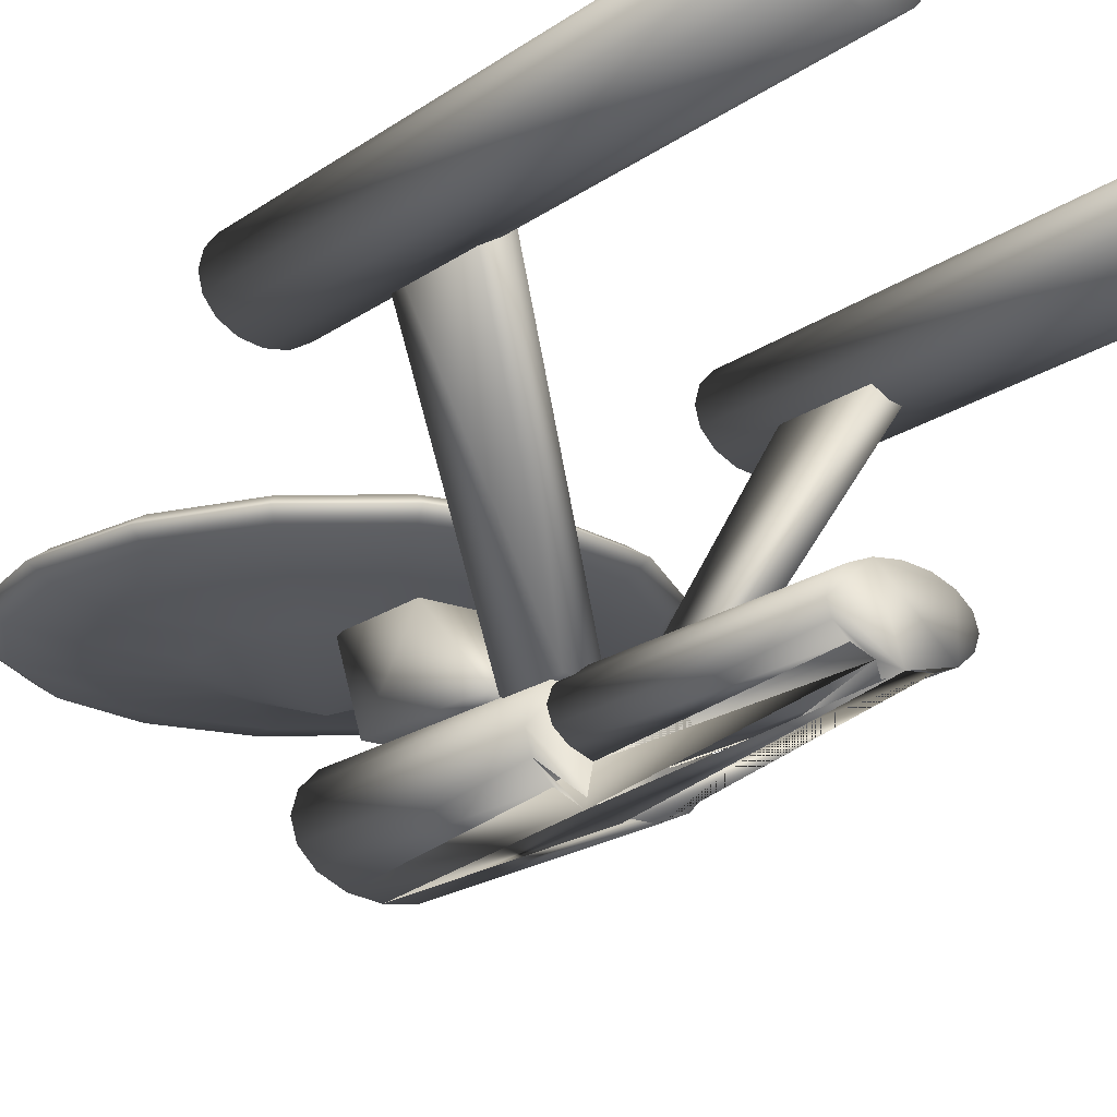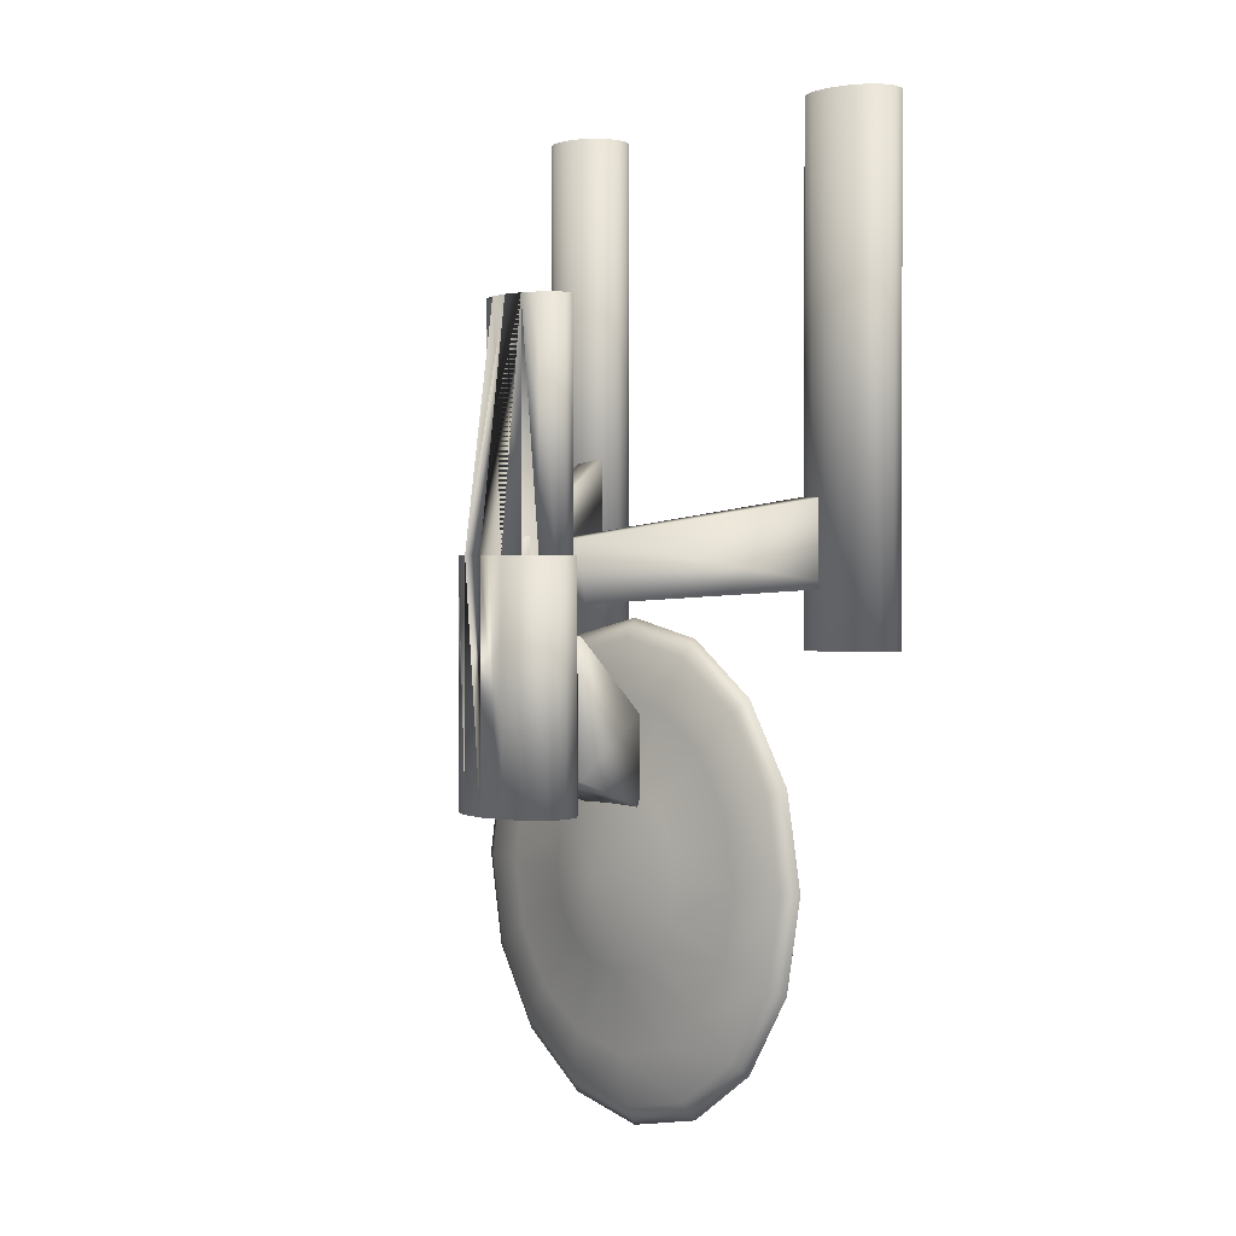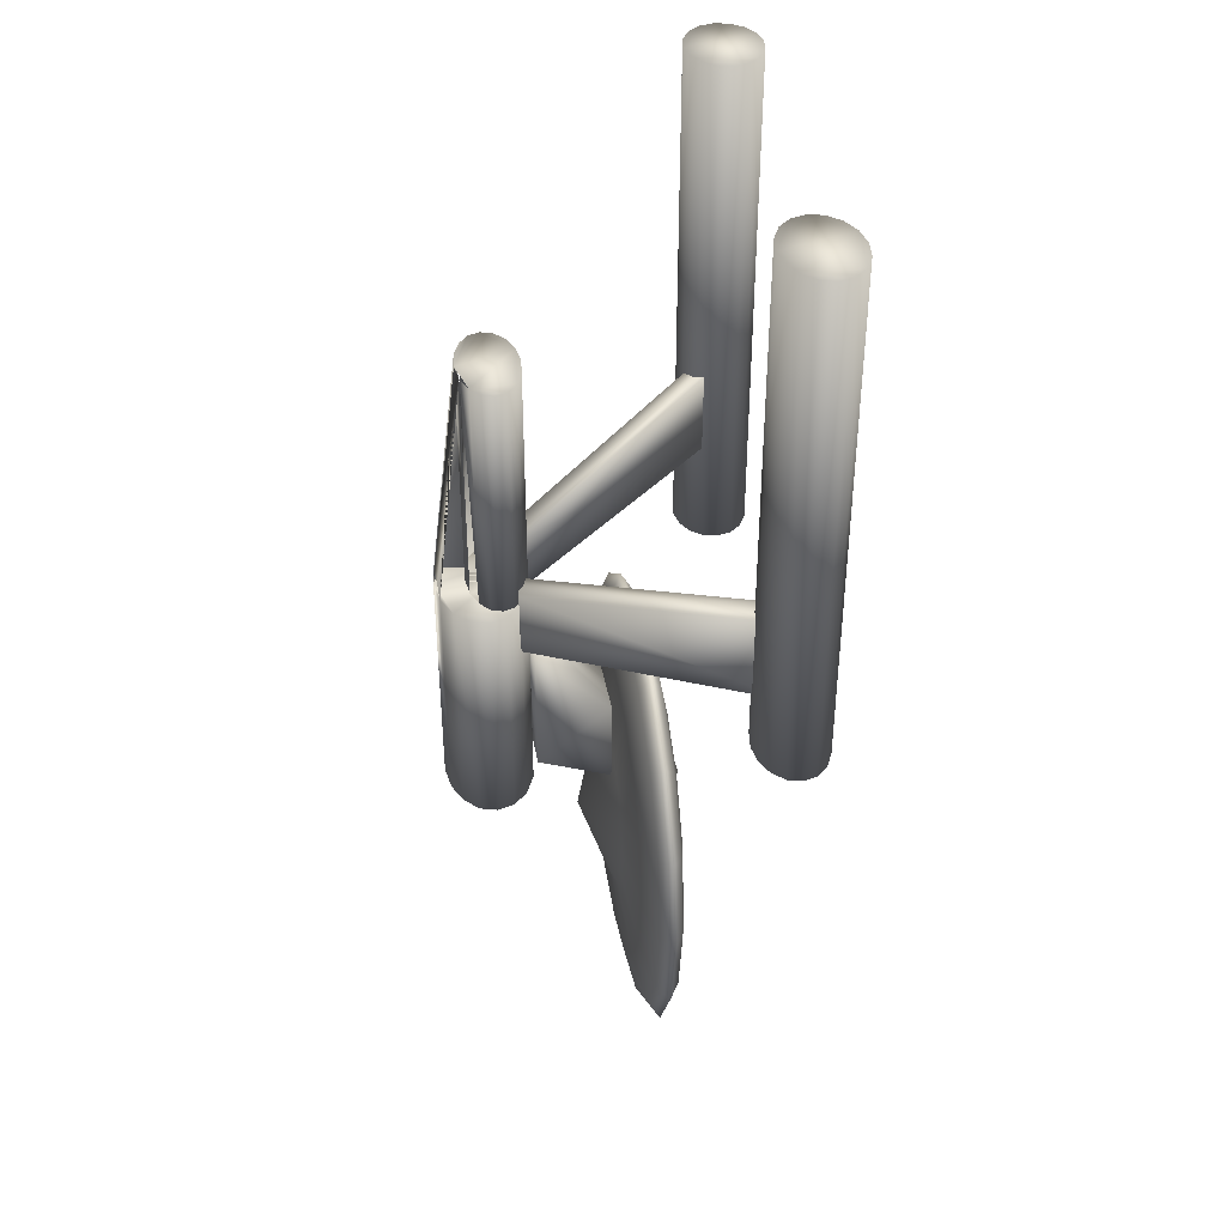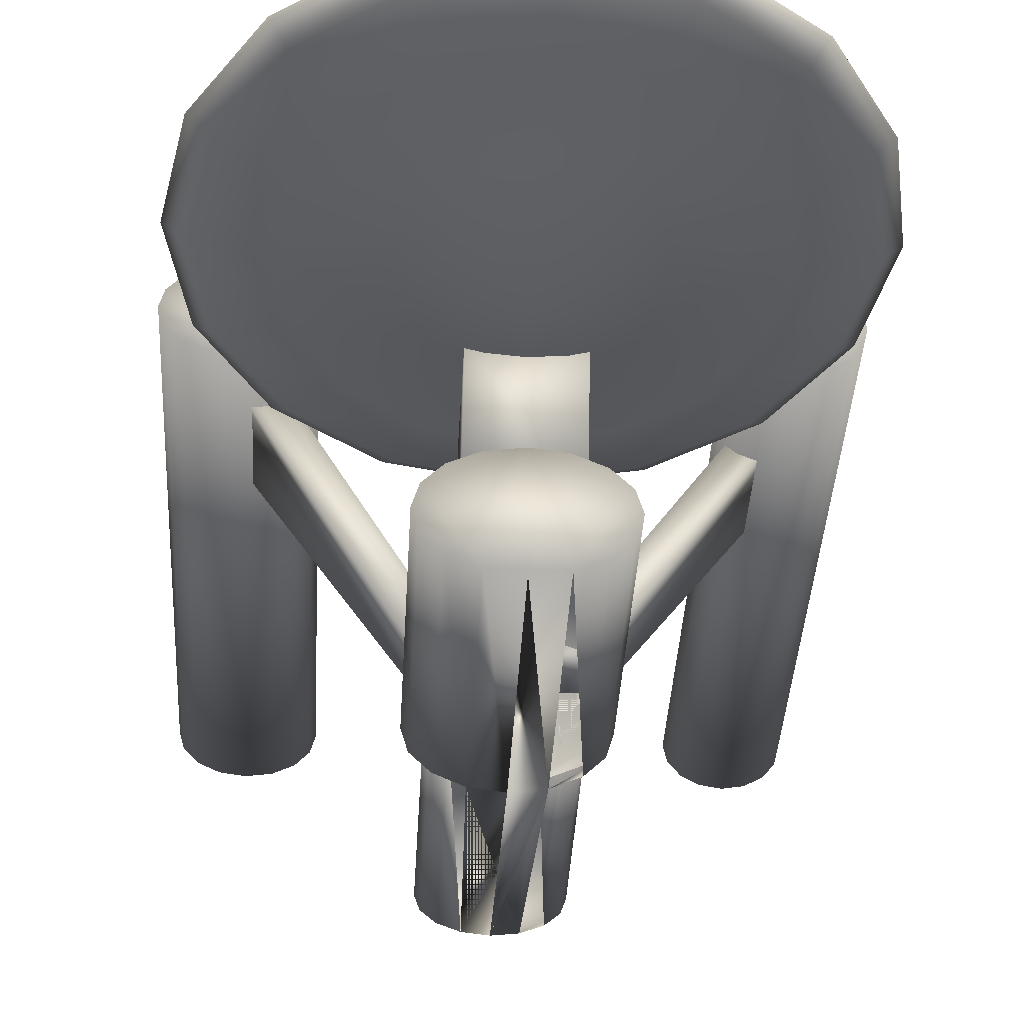
<metadata>
{"format":"obj","ext":"obj","renderer":"f3d","projection":"perspective","resolution":1024,"background":"white","views":[{"elev":-18.7,"azim":-36.4,"up":"+Y"},{"elev":1.3,"azim":46.9,"up":"+Z"},{"elev":39.2,"azim":80.0,"up":"+Z"},{"elev":-35.6,"azim":177.1,"up":"+Y"}]}
</metadata>
<code>
v 0.428 0.3129 0.5288
v 0.2697 0.09697 0.572
v 0.02829 0.3063 0.4712
v 0.4565 0.3455 0.975
v 0.05166 0.3533 0.4712
v 0.02829 0.3338 0.4712
v 0.3852 0.2946 0.975
v 0.4016 0.2868 0.975
v 0.3743 0.3063 0.975
v 0.3705 0.3201 0.975
v 0.4208 0.2841 0.975
v 0.3852 0.3455 0.4712
v 0.3079 0.08471 0.5576
v 0.4674 0.3063 0.975
v 0.4016 0.3533 0.4712
v 0.025 0.3201 0.4712
v 0.2023 0.09872 0.3273
v 0.2233 0.1081 0.3273
v 0.2481 0.1114 0.7879
v 0.3992 0.3129 0.5288
v 0.2674 0.1092 0.7879
v 0.2837 0.1029 0.7879
v 0.2947 0.09359 0.7879
v 0.2985 0.08258 0.7879
v 0.2947 0.07156 0.7879
v 0.2837 0.06222 0.7879
v 0.2674 0.05598 0.7879
v 0.2481 0.05379 0.7879
v 0.2288 0.05598 0.7879
v 0.2125 0.06222 0.7879
v 0.2288 0.05598 0.5576
v 0.2481 0.05379 0.5576
v 0.08471 0.3533 0.975
v 0.2674 0.05598 0.5576
v 0.2837 0.06222 0.5576
v 0.2947 0.07156 0.5576
v 0.2985 0.08258 0.5576
v 0.2947 0.09359 0.5576
v 0.2837 0.1029 0.5576
v 0.2674 0.1092 0.5576
v 0.2481 0.1114 0.5576
v 0.2288 0.1092 0.7879
v 0.2125 0.1029 0.7879
v 0.2016 0.09359 0.7879
v 0.1977 0.08258 0.7879
v 0.2125 0.06222 0.5576
v 0.2729 0.1081 0.5576
v 0.2125 0.1029 0.5576
v 0.2729 0.02829 0.5576
v 0.06818 0.3561 0.975
v 0.2233 0.02829 0.5576
v 0.2939 0.09872 0.5576
v 0.2729 0.1081 0.3273
v 0.2841 0.1114 0.4856
v 0.2233 0.1081 0.5576
v 0.1977 0.08258 0.5576
v 0.2481 0.025 0.5576
v 0.2481 0.1114 0.3273
v 0.2016 0.09359 0.5576
v 0.2939 0.09872 0.3273
v 0.3079 0.08471 0.3273
v 0.09872 0.3455 0.975
v 0.2121 0.1833 0.3273
v 0.2023 0.09872 0.5576
v 0.2121 0.1833 0.4136
v 0.2841 0.1833 0.3273
v 0.2841 0.1114 0.3561
v 0.1081 0.3338 0.975
v 0.1114 0.3201 0.975
v 0.4208 0.3561 0.975
v 0.4401 0.3533 0.975
v 0.2023 0.03765 0.3273
v 0.4674 0.3338 0.975
v 0.1883 0.05166 0.3273
v 0.4712 0.3201 0.975
v 0.1081 0.3063 0.975
v 0.09872 0.2946 0.975
v 0.08471 0.2868 0.975
v 0.1883 0.08471 0.5576
v 0.06818 0.2841 0.975
v 0.05166 0.2868 0.975
v 0.03765 0.2946 0.975
v 0.02829 0.3063 0.975
v 0.025 0.3201 0.975
v 0.02829 0.3338 0.975
v 0.03765 0.3455 0.975
v 0.05166 0.3533 0.975
v 0.05379 0.3417 0.5864
v 0.1833 0.06818 0.5576
v 0.2841 0.1833 0.4136
v 0.1118 0.2325 0.3268
v 0.2265 0.09697 0.5144
v 0.06818 0.3561 0.4712
v 0.4401 0.2868 0.975
v 0.1977 0.09697 0.5144
v 0.1977 0.09697 0.572
v 0.05379 0.3417 0.6727
v 0.2265 0.09697 0.572
v 0.05528 0.2121 0.3534
v 0.06996 0.2011 0.3465
v 0.4565 0.2946 0.975
v 0.1833 0.06818 0.3273
v 0.2729 0.02829 0.3273
v 0.08471 0.3533 0.4712
v 0.2481 0.2387 0.3534
v 0.1916 0.1855 0.1982
v 0.1916 0.2387 0.1982
v 0.2481 0.2011 0.04308
v 0.2481 0.2231 0.04308
v 0.3845 0.1918 0.1982
v 0.1743 0.2011 0.05978
v 0.3219 0.1855 0.2973
v 0.4409 0.2121 0.3534
v 0.1682 0.2121 0.04308
v 0.1118 0.1918 0.3268
v 0.4208 0.2841 0.4712
v 0.1916 0.1918 0.1073
v 0.3852 0.3455 0.975
v 0.4565 0.3455 0.4712
v 0.3852 0.2946 0.4712
v 0.4401 0.3533 0.4712
v 0.4401 0.2868 0.4712
v 0.3743 0.3063 0.4712
v 0.4208 0.3561 0.4712
v 0.4674 0.3063 0.4712
v 0.3743 0.3338 0.975
v 0.4016 0.2868 0.4712
v 0.3705 0.3201 0.4712
v 0.4016 0.3533 0.975
v 0.4565 0.2946 0.4712
v 0.4712 0.3201 0.4712
v 0.4674 0.3338 0.4712
v 0.1682 0.2121 0.4819
v 0.1118 0.1918 0.1982
v 0.1743 0.2011 0.4652
v 0.1916 0.1918 0.4177
v 0.1743 0.2387 0.2277
v 0.09872 0.3455 0.4712
v 0.2233 0.02829 0.3273
v 0.1081 0.3338 0.4712
v 0.3845 0.2325 0.3268
v 0.2481 0.2011 0.4819
v 0.2481 0.2231 0.4819
v 0.3845 0.1918 0.3268
v 0.2175 0.2387 0.1785
v 0.2481 0.2121 0.025
v 0.4263 0.2231 0.3465
v 0.1118 0.2325 0.1982
v 0.1916 0.2325 0.1073
v 0.06996 0.2231 0.3465
v 0.4263 0.2011 0.3465
v 0.2481 0.2325 0.09456
v 0.3219 0.2387 0.2973
v 0.1743 0.1855 0.2973
v 0.05528 0.2121 0.1716
v 0.4263 0.2011 0.1785
v 0.1883 0.05166 0.5576
v 0.3525 0.1918 0.1437
v 0.2016 0.07156 0.7879
v 0.2481 0.2387 0.1716
v 0.06996 0.2231 0.1785
v 0.1743 0.2387 0.2973
v 0.2481 0.1855 0.1716
v 0.03765 0.3455 0.4712
v 0.1118 0.2231 0.1073
v 0.1916 0.2387 0.3268
v 0.2481 0.1918 0.09456
v 0.1437 0.2325 0.1437
v 0.06996 0.2011 0.1785
v 0.1005 0.2325 0.2625
v 0.3079 0.05166 0.5576
v 0.1682 0.2387 0.2625
v 0.3046 0.2325 0.1073
v 0.328 0.2121 0.04308
v 0.1005 0.1918 0.2625
v 0.1114 0.3201 0.4712
v 0.1883 0.08471 0.3273
v 0.1682 0.1855 0.2625
v 0.03939 0.2121 0.2625
v 0.05528 0.2011 0.2625
v 0.3957 0.2121 0.4304
v 0.328 0.2387 0.2625
v 0.1743 0.2231 0.4652
v 0.2787 0.1855 0.1785
v 0.3957 0.2121 0.09456
v 0.4409 0.2121 0.1716
v 0.3129 0.06818 0.3273
v 0.2481 0.2325 0.4304
v 0.2175 0.1855 0.1785
v 0.1005 0.2121 0.4304
v 0.1916 0.1855 0.3268
v 0.1437 0.1918 0.1437
v 0.4263 0.2231 0.1785
v 0.2787 0.2387 0.1785
v 0.3219 0.2387 0.2277
v 0.1081 0.3063 0.4712
v 0.2481 0.025 0.3273
v 0.09872 0.2946 0.4712
v 0.3845 0.2011 0.1073
v 0.1743 0.1855 0.2277
v 0.1437 0.2325 0.3812
v 0.3957 0.2325 0.2625
v 0.1916 0.2325 0.4177
v 0.3046 0.2387 0.1982
v 0.2939 0.03765 0.5576
v 0.2481 0.2553 0.2913
v 0.3129 0.06818 0.5576
v 0.1743 0.2231 0.05978
v 0.1437 0.1918 0.3812
v 0.2175 0.1855 0.3465
v 0.08471 0.2868 0.4712
v 0.2481 0.1918 0.4304
v 0.2481 0.1545 0.2625
v 0.3079 0.05166 0.3273
v 0.1118 0.2231 0.4177
v 0.4409 0.2231 0.2625
v 0.3046 0.1855 0.3268
v 0.05528 0.2231 0.2625
v 0.3525 0.2325 0.1437
v 0.3525 0.2325 0.3812
v 0.08258 0.3417 0.5864
v 0.2939 0.03765 0.3273
v 0.3845 0.2011 0.4177
v 0.3845 0.2231 0.4177
v 0.3046 0.2387 0.3268
v 0.3525 0.1918 0.3812
v 0.328 0.1855 0.2625
v 0.4568 0.2121 0.2625
v 0.3219 0.2231 0.05978
v 0.1005 0.2121 0.09456
v 0.3046 0.1855 0.1982
v 0.2481 0.1855 0.3534
v 0.3046 0.1918 0.1073
v 0.2175 0.2387 0.3465
v 0.3845 0.2231 0.1073
v 0.3957 0.1918 0.2625
v 0.3219 0.2011 0.05978
v 0.3219 0.1855 0.2277
v 0.2787 0.2387 0.3465
v 0.3046 0.2325 0.4177
v 0.3219 0.2231 0.4652
v 0.328 0.2121 0.4819
v 0.3219 0.2011 0.4652
v 0.3046 0.1918 0.4177
v 0.2787 0.1855 0.3465
v 0.1118 0.2011 0.4177
v 0.3845 0.2325 0.1982
v 0.4409 0.2011 0.2625
v 0.2481 0.2121 0.5
v 0.1118 0.2011 0.1073
v 0.08258 0.3417 0.6727
v 0.06818 0.2841 0.4712
v 0.05166 0.2868 0.4712
v 0.03765 0.2946 0.4712
v 0.2121 0.1114 0.3561
v 0.2121 0.1114 0.4856
v 0.2016 0.07156 0.5576
v 0.2288 0.1092 0.5576
v 0.2023 0.03765 0.5576
v 0.3743 0.3338 0.4712
v 0.2985 0.09697 0.572
v 0.428 0.3129 0.6152
v 0.3057 0.09697 0.5144
v 0.3992 0.3129 0.6152
v 0.2769 0.09697 0.5144
v 0.2481 0.1114 0.5576
f 2 264 261
f 2 20 264
f 2 261 265
f 264 1 262
f 265 263 20
f 261 1 263
f 124 71 70
f 121 4 71
f 119 73 4
f 132 75 73
f 131 14 75
f 125 101 14
f 130 94 101
f 122 11 94
f 116 8 11
f 127 7 8
f 120 9 7
f 123 10 9
f 128 126 10
f 260 118 126
f 12 129 118
f 15 70 129
f 127 122 124
f 101 11 129
f 93 33 50
f 104 62 33
f 138 68 62
f 140 69 68
f 176 76 69
f 196 77 76
f 198 78 77
f 211 80 78
f 252 81 80
f 253 82 81
f 254 83 82
f 3 84 83
f 16 85 84
f 6 86 85
f 164 87 86
f 5 50 87
f 253 211 93
f 77 80 87
f 139 51 31
f 27 28 51
f 266 21 19
f 40 22 21
f 39 23 22
f 38 24 23
f 37 25 24
f 36 26 25
f 35 27 26
f 34 28 27
f 32 29 28
f 46 159 30
f 257 45 159
f 56 44 45
f 59 43 44
f 48 42 43
f 258 19 42
f 31 34 266
f 26 28 42
f 41 47 58
f 53 47 52
f 52 13 60
f 13 207 61
f 187 207 171
f 214 171 205
f 49 222 205
f 49 57 103
f 197 51 57
f 259 157 72
f 74 157 89
f 89 79 102
f 79 64 177
f 64 55 17
f 41 18 55
f 103 139 58
f 57 205 55
f 256 90 54
f 256 255 65
f 256 67 255
f 65 66 90
f 255 66 63
f 54 90 67
f 236 112 144
f 248 144 151
f 228 151 113
f 216 228 147
f 202 216 141
f 182 202 153
f 213 112 227
f 206 182 153
f 144 217 226
f 151 226 223
f 113 223 181
f 147 113 224
f 141 147 220
f 153 141 225
f 213 217 112
f 206 153 225
f 226 245 244
f 223 244 243
f 181 243 242
f 224 181 241
f 220 224 240
f 225 220 239
f 213 245 217
f 206 225 239
f 244 232 212
f 243 212 142
f 242 142 249
f 241 242 143
f 240 241 188
f 239 240 105
f 213 232 245
f 206 239 105
f 212 232 136
f 142 212 135
f 249 142 133
f 143 133 183
f 188 183 203
f 105 203 234
f 213 210 232
f 206 105 234
f 136 210 209
f 135 136 246
f 133 135 190
f 183 190 215
f 203 215 201
f 234 201 166
f 213 191 210
f 206 234 166
f 209 191 115
f 246 209 100
f 190 246 99
f 215 99 150
f 201 150 91
f 166 91 162
f 213 154 191
f 206 166 162
f 115 154 175
f 100 115 180
f 99 100 179
f 150 179 218
f 91 218 170
f 162 170 172
f 213 178 154
f 206 162 172
f 175 200 134
f 180 134 169
f 179 169 155
f 218 179 161
f 170 218 148
f 172 170 137
f 213 200 178
f 206 172 137
f 134 106 192
f 169 192 250
f 155 250 230
f 161 155 165
f 148 161 168
f 137 148 107
f 213 106 200
f 206 137 107
f 192 189 117
f 250 117 111
f 230 111 114
f 165 230 208
f 168 165 149
f 107 168 145
f 213 189 106
f 206 107 145
f 117 163 167
f 111 167 108
f 114 108 146
f 208 114 109
f 149 208 152
f 145 149 160
f 213 163 189
f 206 145 160
f 167 163 233
f 108 167 237
f 146 108 174
f 109 174 229
f 152 229 173
f 160 173 194
f 213 184 163
f 206 160 194
f 233 184 158
f 237 233 199
f 174 237 185
f 229 185 235
f 173 235 219
f 194 219 204
f 213 231 184
f 206 194 204
f 158 231 110
f 199 158 156
f 185 199 186
f 235 186 193
f 219 193 247
f 204 247 195
f 213 238 231
f 206 204 195
f 110 238 236
f 156 110 248
f 186 156 228
f 193 228 216
f 247 216 202
f 195 202 182
f 213 227 238
f 206 195 182
f 98 221 92
f 95 221 88
f 97 221 251
f 96 92 95
f 96 88 97
f 96 251 98
f 261 264 262
f 20 2 265
f 265 261 263
f 1 264 20
f 20 263 1
f 1 261 262
f 71 124 121
f 4 121 119
f 73 119 132
f 75 132 131
f 14 131 125
f 101 125 130
f 94 130 122
f 11 122 116
f 8 116 127
f 7 127 120
f 9 120 123
f 10 123 128
f 126 128 260
f 118 260 12
f 129 12 15
f 70 15 124
f 260 15 12
f 120 128 123
f 122 127 116
f 131 130 125
f 121 132 119
f 260 124 15
f 127 128 120
f 131 122 130
f 124 132 121
f 127 260 128
f 132 122 131
f 127 124 260
f 124 122 132
f 4 70 71
f 14 73 75
f 11 101 94
f 9 8 7
f 118 10 126
f 4 129 70
f 101 73 14
f 9 11 8
f 129 10 118
f 101 4 73
f 10 11 9
f 101 129 4
f 129 11 10
f 33 93 104
f 62 104 138
f 68 138 140
f 69 140 176
f 76 176 196
f 77 196 198
f 78 198 211
f 80 211 252
f 81 252 253
f 82 253 254
f 83 254 3
f 84 3 16
f 85 16 6
f 86 6 164
f 87 164 5
f 50 5 93
f 6 5 164
f 254 16 3
f 211 253 252
f 176 198 196
f 104 140 138
f 6 93 5
f 253 16 254
f 176 211 198
f 93 140 104
f 253 6 16
f 140 211 176
f 253 93 6
f 93 211 140
f 62 50 33
f 76 68 69
f 80 77 78
f 83 81 82
f 86 84 85
f 62 87 50
f 77 68 76
f 83 80 81
f 87 84 86
f 77 62 68
f 84 80 83
f 77 87 62
f 87 80 84
f 31 51 29
f 51 28 57
f 27 49 29
f 27 51 49
f 21 266 40
f 22 40 39
f 23 39 38
f 24 38 37
f 25 37 36
f 26 36 35
f 28 34 32
f 29 32 31
f 30 31 46
f 159 46 257
f 45 257 56
f 44 56 59
f 43 59 48
f 42 48 258
f 19 258 266
f 59 258 48
f 46 56 257
f 34 31 32
f 37 35 36
f 40 38 39
f 59 266 258
f 31 56 46
f 37 34 35
f 266 38 40
f 31 59 56
f 38 34 37
f 31 266 59
f 266 34 38
f 22 19 21
f 25 23 24
f 159 29 30
f 43 45 44
f 22 42 19
f 26 23 25
f 159 28 29
f 42 45 43
f 26 22 23
f 45 28 159
f 26 42 22
f 42 28 45
f 53 58 47
f 53 52 60
f 13 61 60
f 207 187 61
f 214 187 171
f 214 205 222
f 57 197 103
f 139 197 51
f 259 72 139
f 74 72 157
f 74 89 102
f 79 177 102
f 177 64 17
f 55 18 17
f 41 58 18
f 17 18 177
f 72 74 102
f 103 197 139
f 222 187 214
f 60 61 53
f 18 58 177
f 139 72 102
f 103 187 222
f 61 58 53
f 102 177 139
f 103 61 187
f 58 139 177
f 103 58 61
f 41 52 47
f 171 207 13
f 49 205 57
f 259 51 157
f 79 89 64
f 52 41 55
f 205 171 13
f 89 55 64
f 13 52 205
f 57 89 157
f 55 205 52
f 57 55 89
f 90 256 65
f 65 255 63
f 67 256 54
f 66 65 63
f 66 255 67
f 67 90 66
f 112 236 227
f 144 248 236
f 151 228 248
f 147 228 113
f 141 216 147
f 153 202 141
f 217 144 112
f 226 151 144
f 223 113 151
f 224 113 181
f 220 147 224
f 225 141 220
f 245 226 217
f 244 223 226
f 243 181 223
f 241 181 242
f 240 224 241
f 239 220 240
f 232 244 245
f 212 243 244
f 142 242 243
f 143 242 249
f 188 241 143
f 105 240 188
f 136 232 210
f 135 212 136
f 133 142 135
f 133 143 249
f 183 188 143
f 203 105 188
f 209 210 191
f 246 136 209
f 190 135 246
f 190 183 133
f 215 203 183
f 201 234 203
f 115 191 154
f 100 209 115
f 99 246 100
f 99 215 190
f 150 201 215
f 91 166 201
f 175 154 178
f 180 115 175
f 179 100 180
f 179 150 99
f 218 91 150
f 170 162 91
f 200 175 178
f 134 180 175
f 169 179 180
f 161 179 155
f 148 218 161
f 137 170 148
f 106 134 200
f 192 169 134
f 250 155 169
f 165 155 230
f 168 161 165
f 107 148 168
f 189 192 106
f 117 250 192
f 111 230 250
f 208 230 114
f 149 165 208
f 145 168 149
f 163 117 189
f 167 111 117
f 108 114 111
f 109 114 146
f 152 208 109
f 160 149 152
f 233 163 184
f 237 167 233
f 174 108 237
f 174 109 146
f 229 152 109
f 173 160 152
f 158 184 231
f 199 233 158
f 185 237 199
f 185 229 174
f 235 173 229
f 219 194 173
f 110 231 238
f 156 158 110
f 186 199 156
f 186 235 185
f 193 219 235
f 247 204 219
f 236 238 227
f 248 110 236
f 228 156 248
f 228 193 186
f 216 247 193
f 202 195 247
f 221 98 251
f 221 95 92
f 221 97 88
f 92 96 98
f 88 96 95
f 251 96 97
f 222 49 103

</code>
